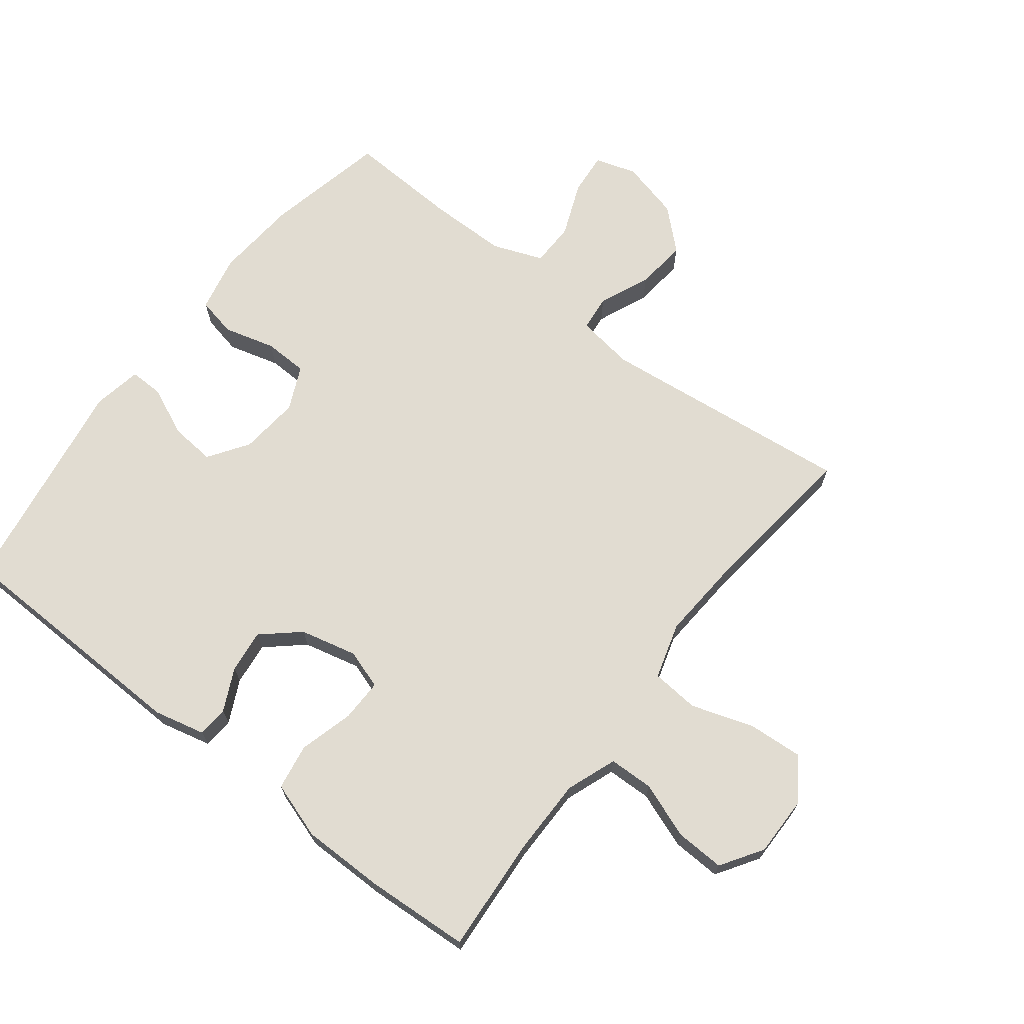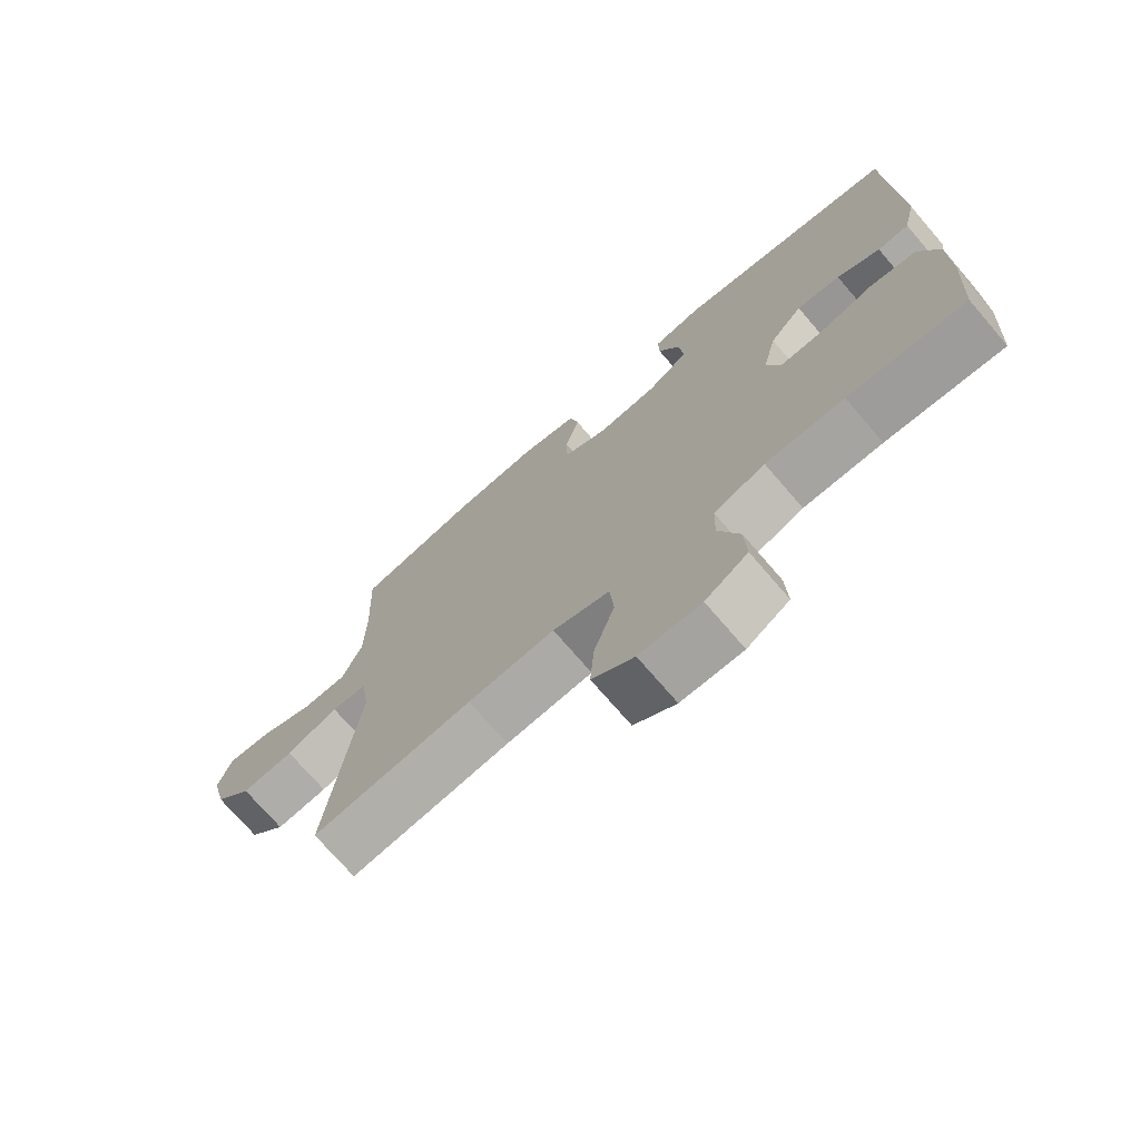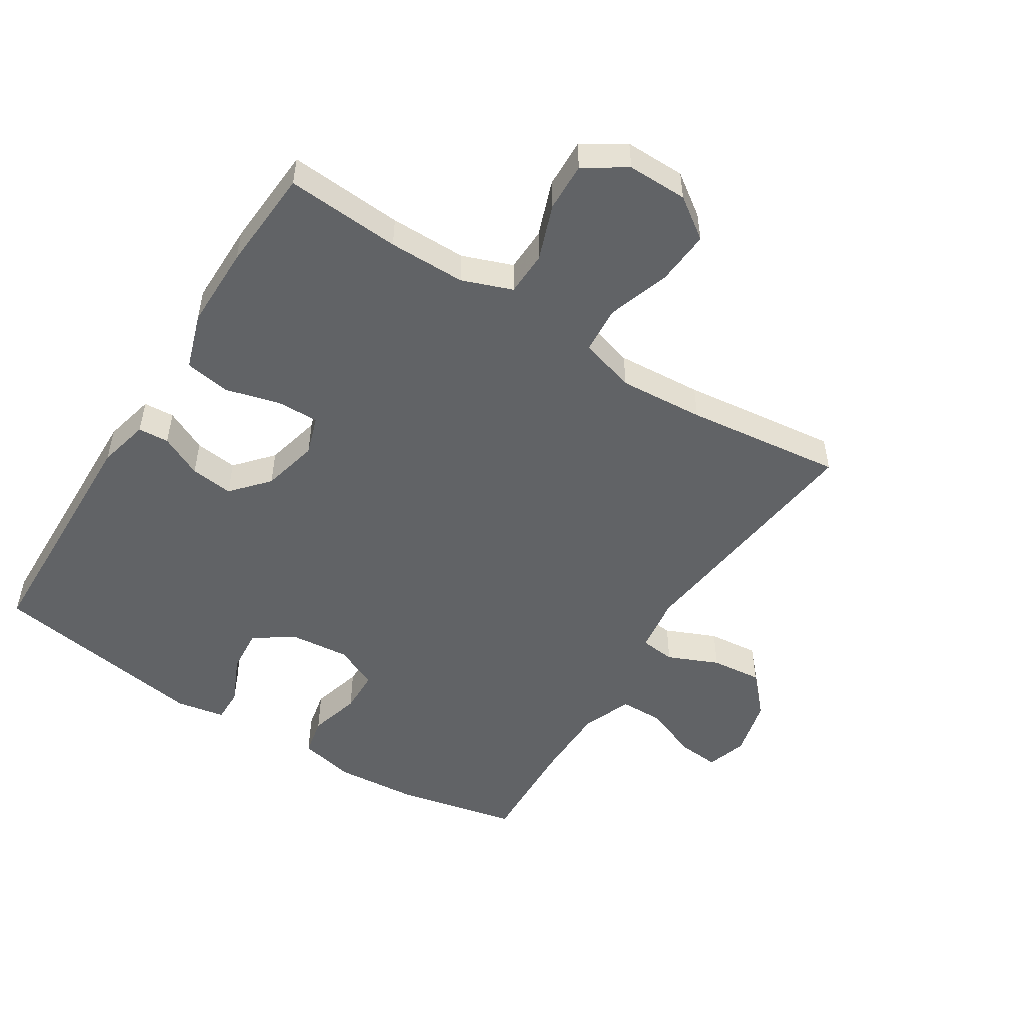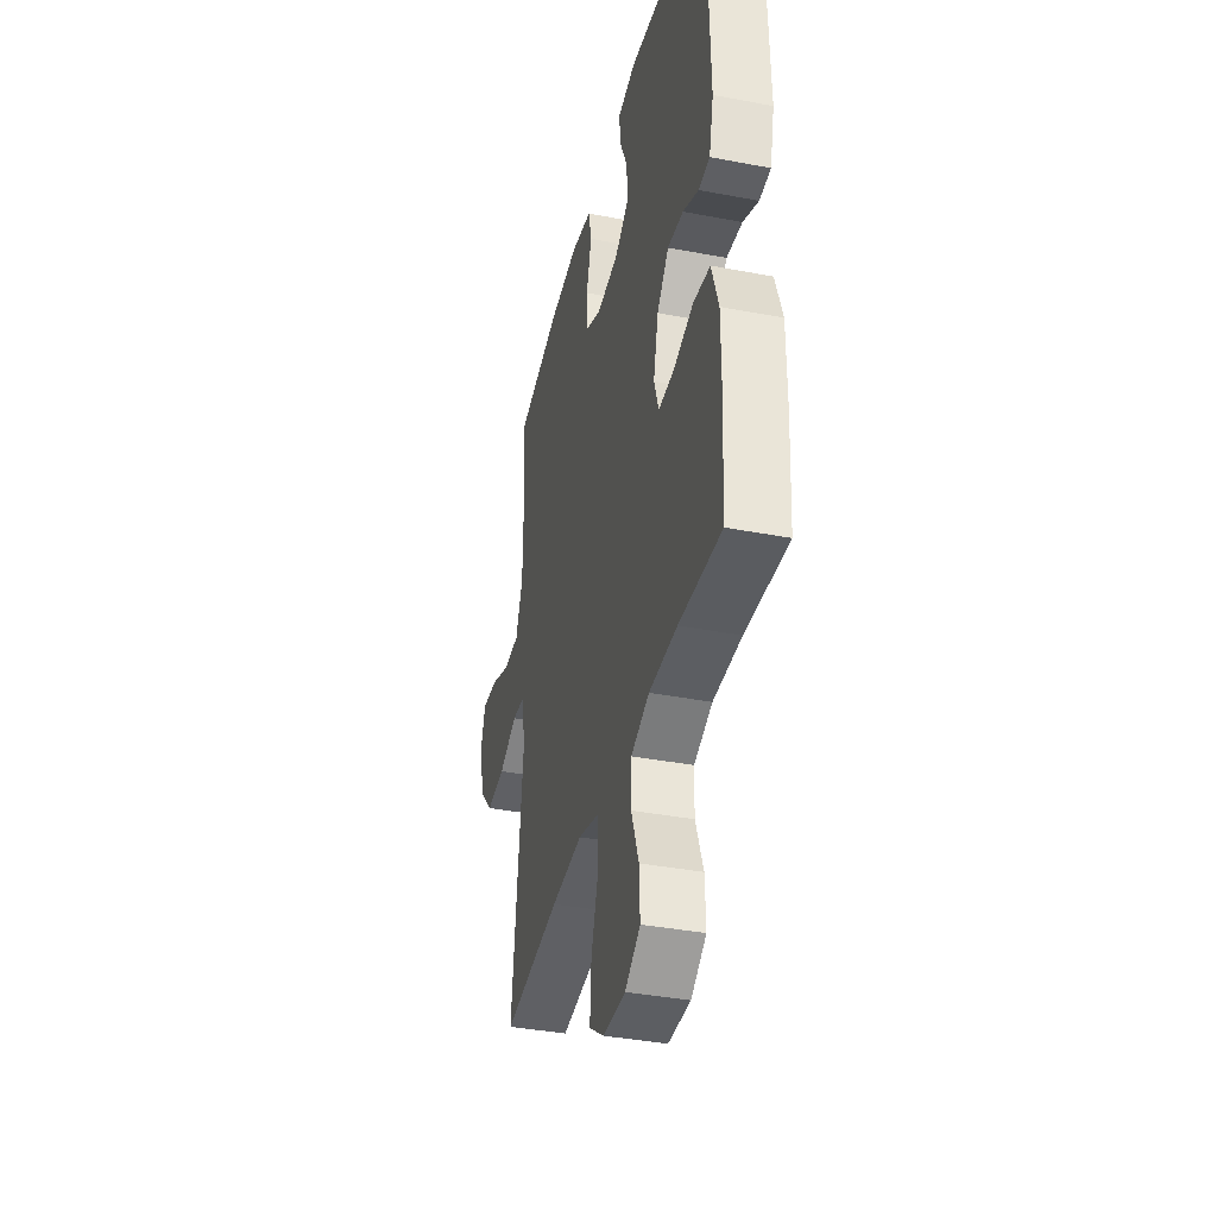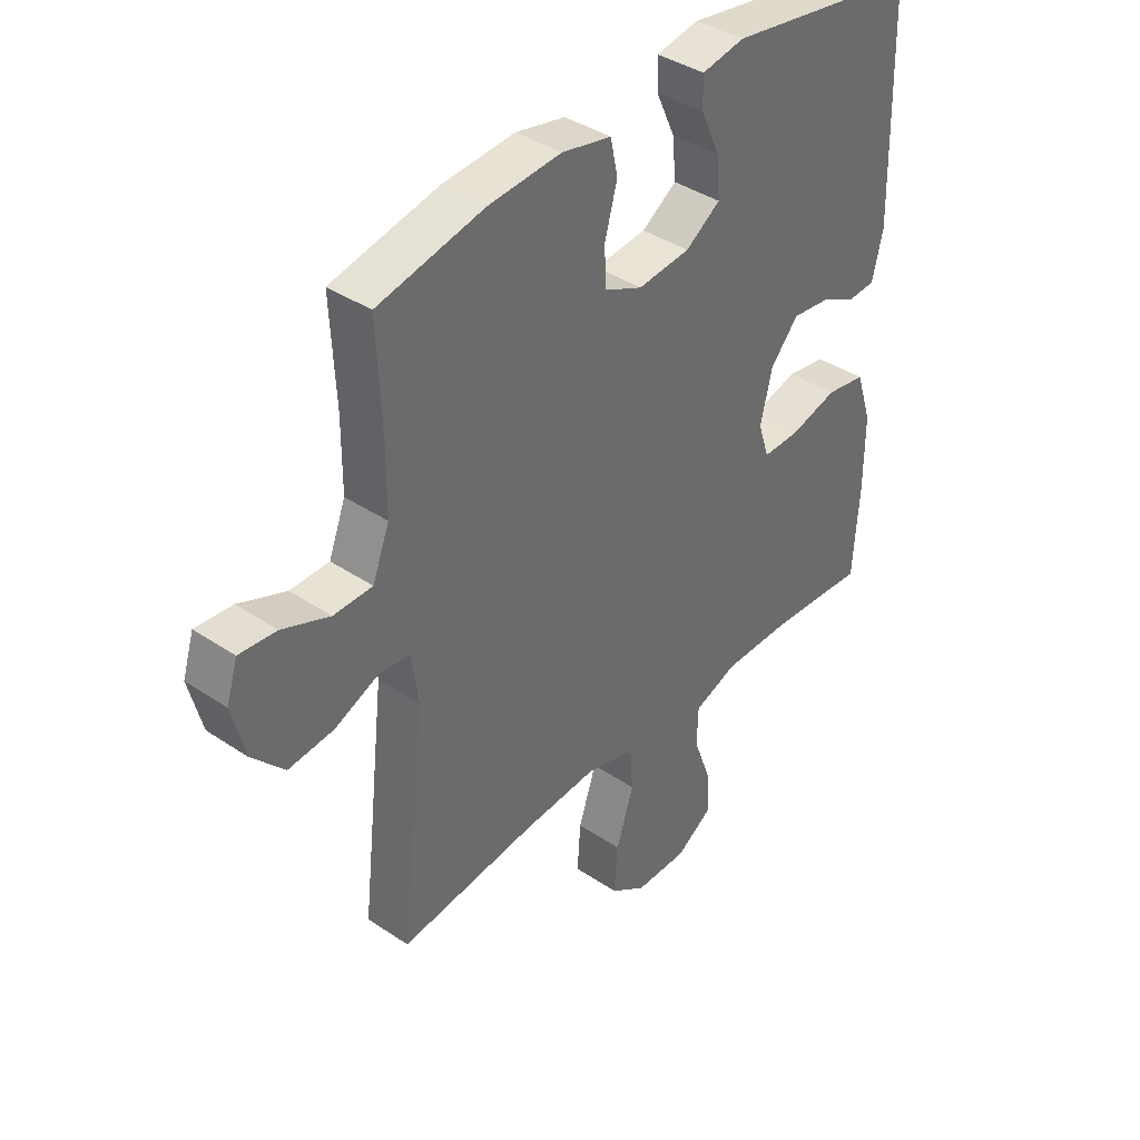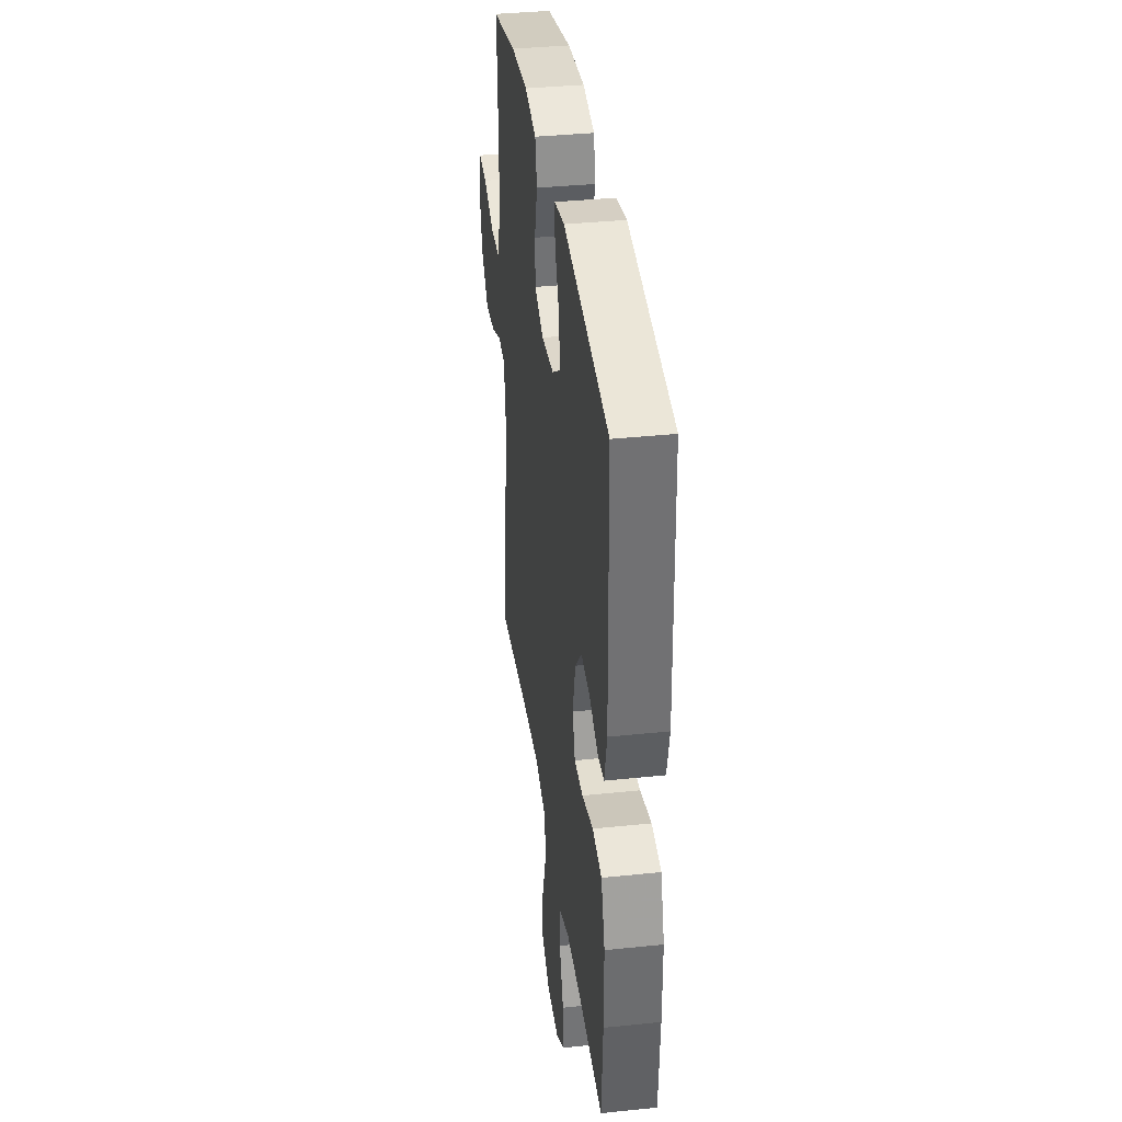
<metadata>
{"format":"obj","ext":"obj","renderer":"f3d","projection":"perspective","resolution":1024,"background":"white","views":[{"elev":69.0,"azim":127.8,"up":"+Y"},{"elev":-73.2,"azim":40.7,"up":"+Z"},{"elev":-50.8,"azim":147.7,"up":"+Y"},{"elev":-38.1,"azim":76.4,"up":"+Z"},{"elev":39.4,"azim":-50.0,"up":"+Z"},{"elev":36.6,"azim":82.3,"up":"+Z"}]}
</metadata>
<code>
v -0.5 0.07 -0.5
v -0.455 0.07 -0.105
v -0.468 0.07 -0.016
v -0.523 0.07 -0.01
v -0.602 0.07 -0.044
v -0.682 0.07 -0.052
v -0.739 0.07 0.01
v -0.762 0.07 0.102
v -0.742 0.07 0.166
v -0.676 0.07 0.16
v -0.592 0.07 0.126
v -0.523 0.07 0.127
v -0.493 0.07 0.205
v -0.492 0.07 0.326
v -0.5 0.07 0.5
v -0.311 0.07 0.541
v -0.182 0.07 0.551
v -0.094 0.07 0.532
v -0.081 0.07 0.471
v -0.103 0.07 0.391
v -0.101 0.07 0.323
v -0.033 0.07 0.292
v 0.06 0.07 0.301
v 0.122 0.07 0.343
v 0.116 0.07 0.413
v 0.082 0.07 0.488
v 0.081 0.07 0.541
v 0.157 0.07 0.555
v 0.5 0.07 0.5
v 0.51 0.07 0.115
v 0.491 0.07 0.035
v 0.443 0.07 0.032
v 0.377 0.07 0.064
v 0.31 0.07 0.072
v 0.26 0.07 0.015
v 0.239 0.07 -0.073
v 0.259 0.07 -0.134
v 0.325 0.07 -0.133
v 0.41 0.07 -0.11
v 0.481 0.07 -0.122
v 0.51 0.07 -0.21
v 0.51 0.07 -0.339
v 0.5 0.07 -0.5
v 0.321 0.07 -0.487
v 0.201 0.07 -0.487
v 0.123 0.07 -0.516
v 0.121 0.07 -0.585
v 0.153 0.07 -0.672
v 0.156 0.07 -0.748
v 0.091 0.07 -0.79
v -0.003 0.07 -0.789
v -0.067 0.07 -0.744
v -0.061 0.07 -0.659
v -0.029 0.07 -0.562
v -0.035 0.07 -0.488
v -0.122 0.07 -0.462
v -0.255 0.07 -0.471
v -0.5 0 -0.5
v -0.455 0 -0.105
v -0.468 0 -0.016
v -0.523 0 -0.01
v -0.602 0 -0.044
v -0.682 0 -0.052
v -0.739 0 0.01
v -0.762 0 0.102
v -0.742 0 0.166
v -0.676 0 0.16
v -0.592 0 0.126
v -0.523 0 0.127
v -0.493 0 0.205
v -0.492 0 0.326
v -0.5 0 0.5
v -0.311 0 0.541
v -0.182 0 0.551
v -0.094 0 0.532
v -0.081 0 0.471
v -0.103 0 0.391
v -0.101 0 0.323
v -0.033 0 0.292
v 0.06 0 0.301
v 0.122 0 0.343
v 0.116 0 0.413
v 0.082 0 0.488
v 0.081 0 0.541
v 0.157 0 0.555
v 0.5 0 0.5
v 0.51 0 0.115
v 0.491 0 0.035
v 0.443 0 0.032
v 0.377 0 0.064
v 0.31 0 0.072
v 0.26 0 0.015
v 0.239 0 -0.073
v 0.259 0 -0.134
v 0.325 0 -0.133
v 0.41 0 -0.11
v 0.481 0 -0.122
v 0.51 0 -0.21
v 0.51 0 -0.339
v 0.5 0 -0.5
v 0.321 0 -0.487
v 0.201 0 -0.487
v 0.123 0 -0.516
v 0.121 0 -0.585
v 0.153 0 -0.672
v 0.156 0 -0.748
v 0.091 0 -0.79
v -0.003 0 -0.789
v -0.067 0 -0.744
v -0.061 0 -0.659
v -0.029 0 -0.562
v -0.035 0 -0.488
v -0.122 0 -0.462
v -0.255 0 -0.471
f 51 52 53 54
f 51 54 55
f 50 51 55
f 47 48 49 50
f 46 47 50 55
f 45 46 55 56
f 41 42 43 44
f 41 44 45 56
f 38 39 40 41
f 37 38 41 56
f 30 31 32 33
f 30 33 34
f 29 30 34
f 28 29 34 35
f 25 26 27 28
f 24 25 28 35
f 17 18 19 20
f 17 20 21
f 14 15 16 17
f 13 14 17 21
f 12 13 21 22
f 8 9 10 11
f 8 11 12
f 7 8 12
f 4 5 6 7
f 4 7 12 22
f 57 1 2
f 57 2 3
f 36 37 56 57
f 36 57 3
f 23 24 35 36
f 22 23 36
f 3 4 22 36
f 111 110 109 108
f 112 111 108
f 112 108 107
f 107 106 105 104
f 112 107 104 103
f 113 112 103 102
f 101 100 99 98
f 113 102 101 98
f 98 97 96 95
f 113 98 95 94
f 90 89 88 87
f 91 90 87
f 91 87 86
f 92 91 86 85
f 85 84 83 82
f 92 85 82 81
f 77 76 75 74
f 78 77 74
f 74 73 72 71
f 78 74 71 70
f 79 78 70 69
f 68 67 66 65
f 69 68 65
f 69 65 64
f 64 63 62 61
f 79 69 64 61
f 59 58 114
f 60 59 114
f 114 113 94 93
f 60 114 93
f 93 92 81 80
f 93 80 79
f 93 79 61 60
f 1 58 59 2
f 2 59 60 3
f 3 60 61 4
f 4 61 62 5
f 5 62 63 6
f 6 63 64 7
f 7 64 65 8
f 8 65 66 9
f 9 66 67 10
f 10 67 68 11
f 11 68 69 12
f 12 69 70 13
f 13 70 71 14
f 14 71 72 15
f 15 72 73 16
f 16 73 74 17
f 17 74 75 18
f 18 75 76 19
f 19 76 77 20
f 20 77 78 21
f 21 78 79 22
f 22 79 80 23
f 23 80 81 24
f 24 81 82 25
f 25 82 83 26
f 26 83 84 27
f 27 84 85 28
f 28 85 86 29
f 29 86 87 30
f 30 87 88 31
f 31 88 89 32
f 32 89 90 33
f 33 90 91 34
f 34 91 92 35
f 35 92 93 36
f 36 93 94 37
f 37 94 95 38
f 38 95 96 39
f 39 96 97 40
f 40 97 98 41
f 41 98 99 42
f 42 99 100 43
f 43 100 101 44
f 44 101 102 45
f 45 102 103 46
f 46 103 104 47
f 47 104 105 48
f 48 105 106 49
f 49 106 107 50
f 50 107 108 51
f 51 108 109 52
f 52 109 110 53
f 53 110 111 54
f 54 111 112 55
f 55 112 113 56
f 56 113 114 57
f 57 114 58 1

</code>
